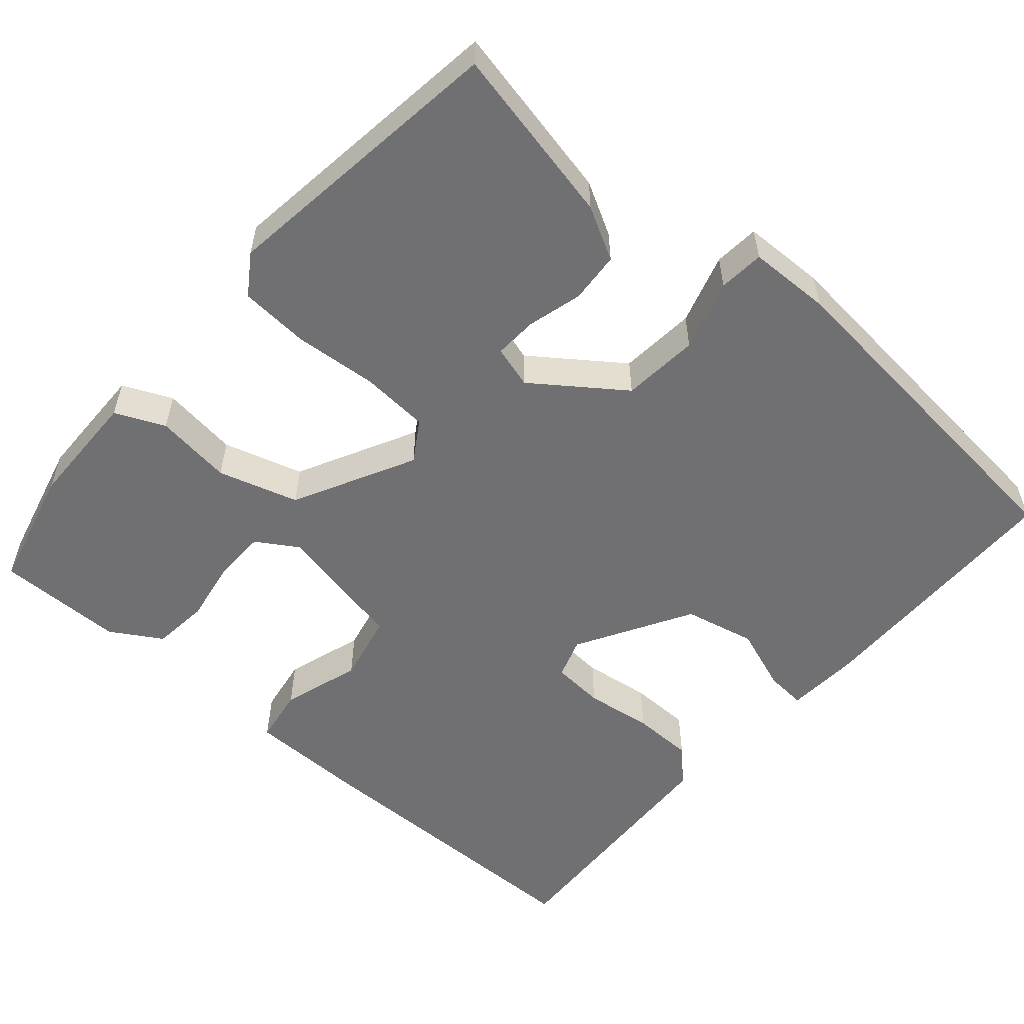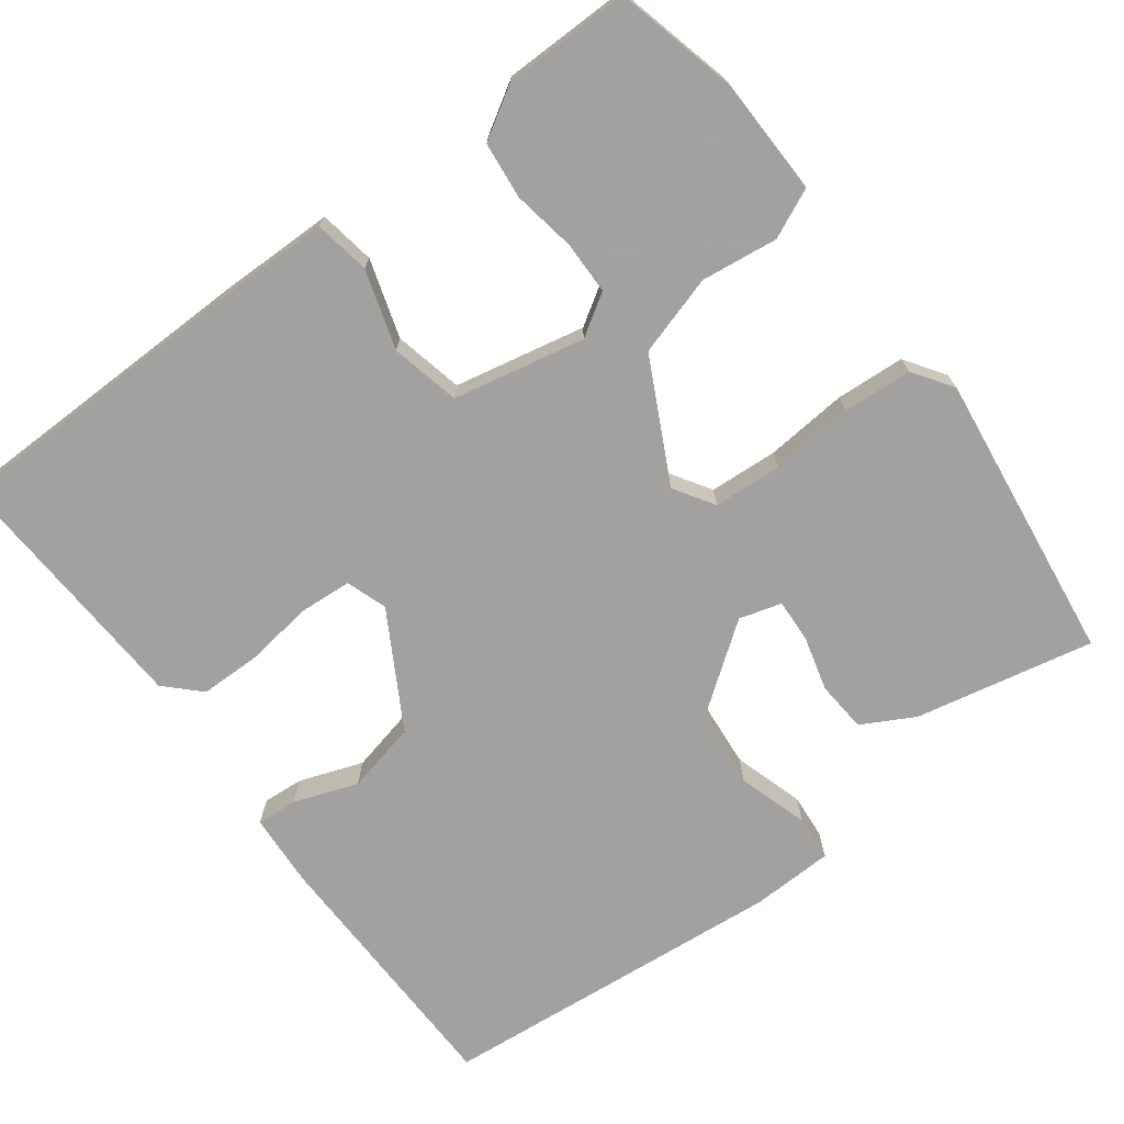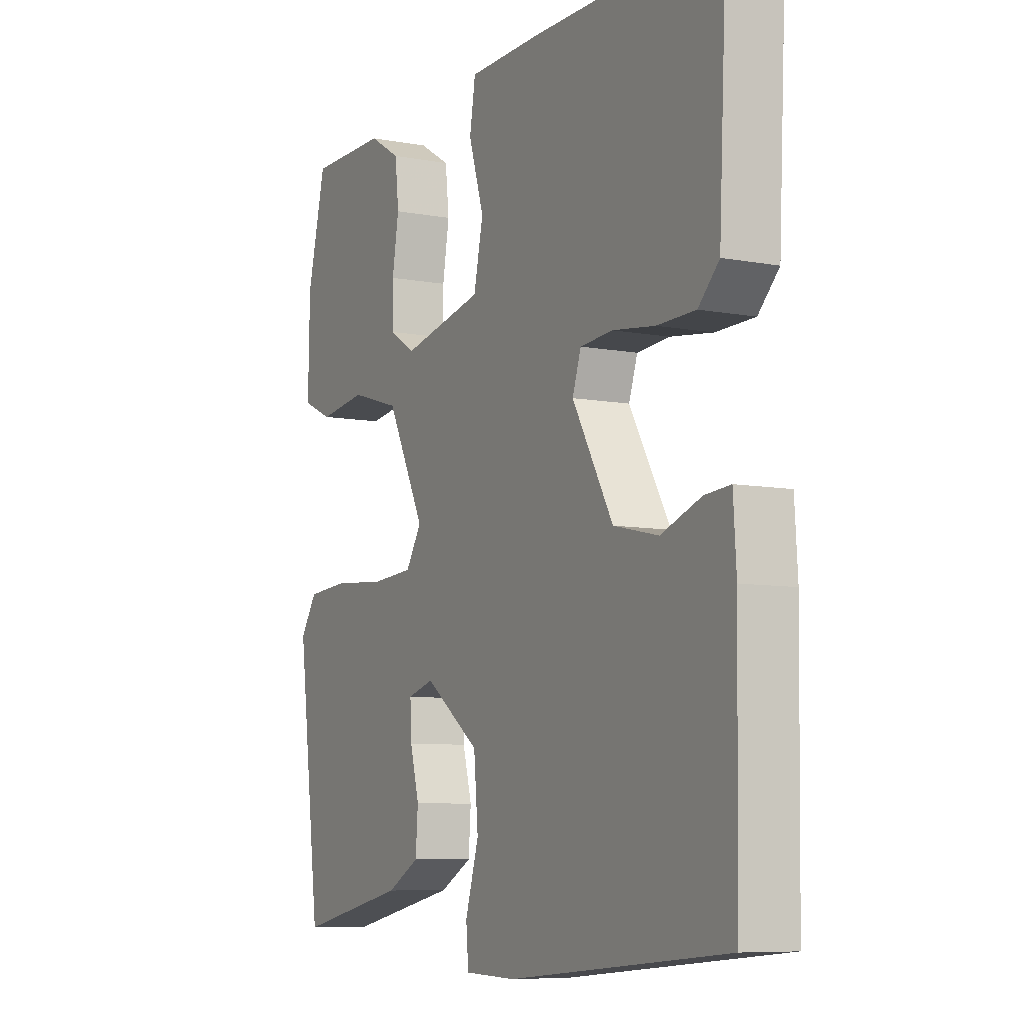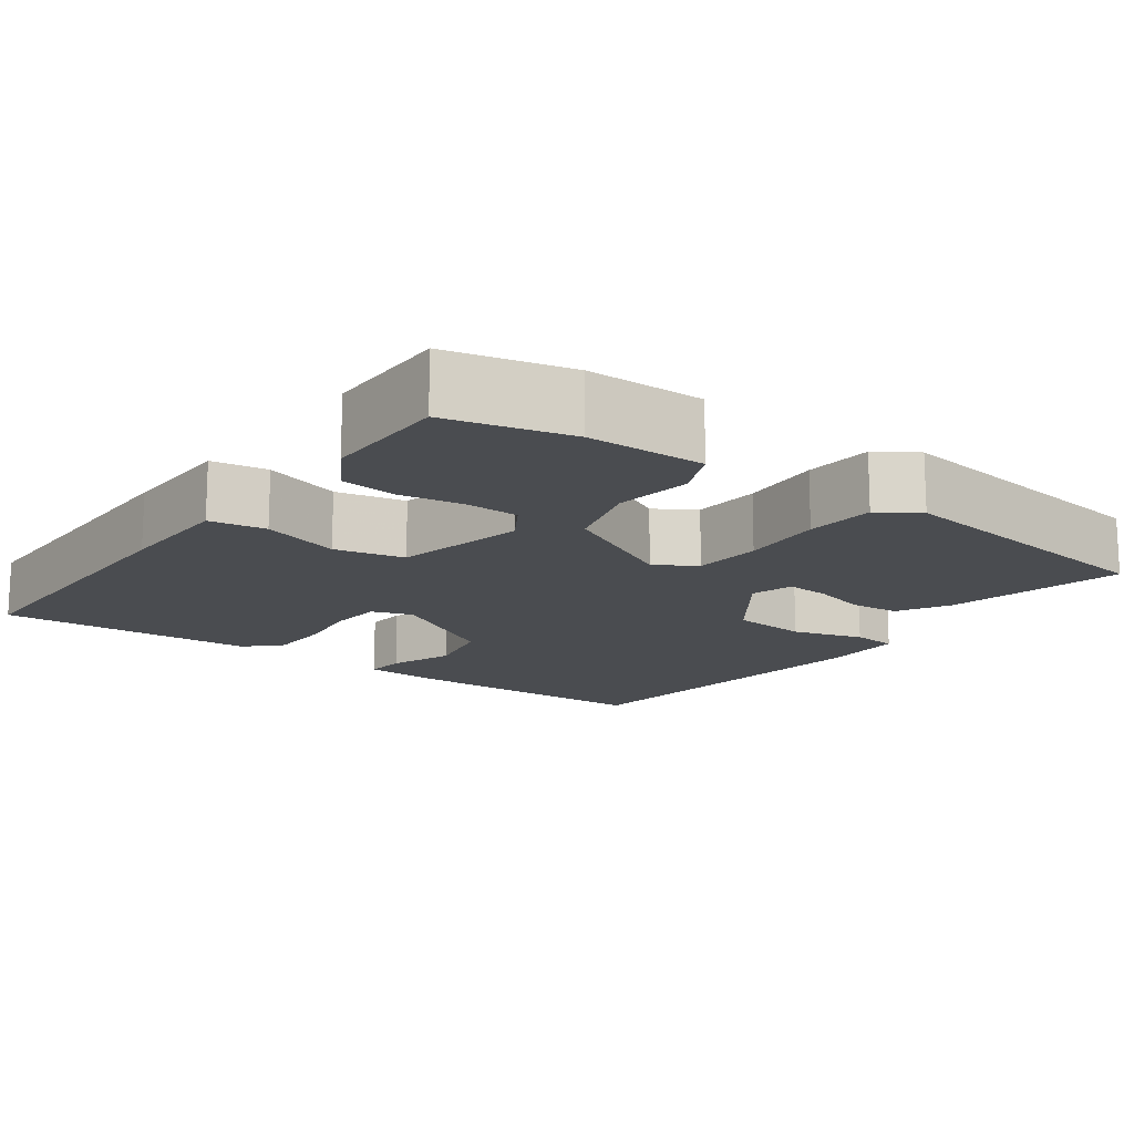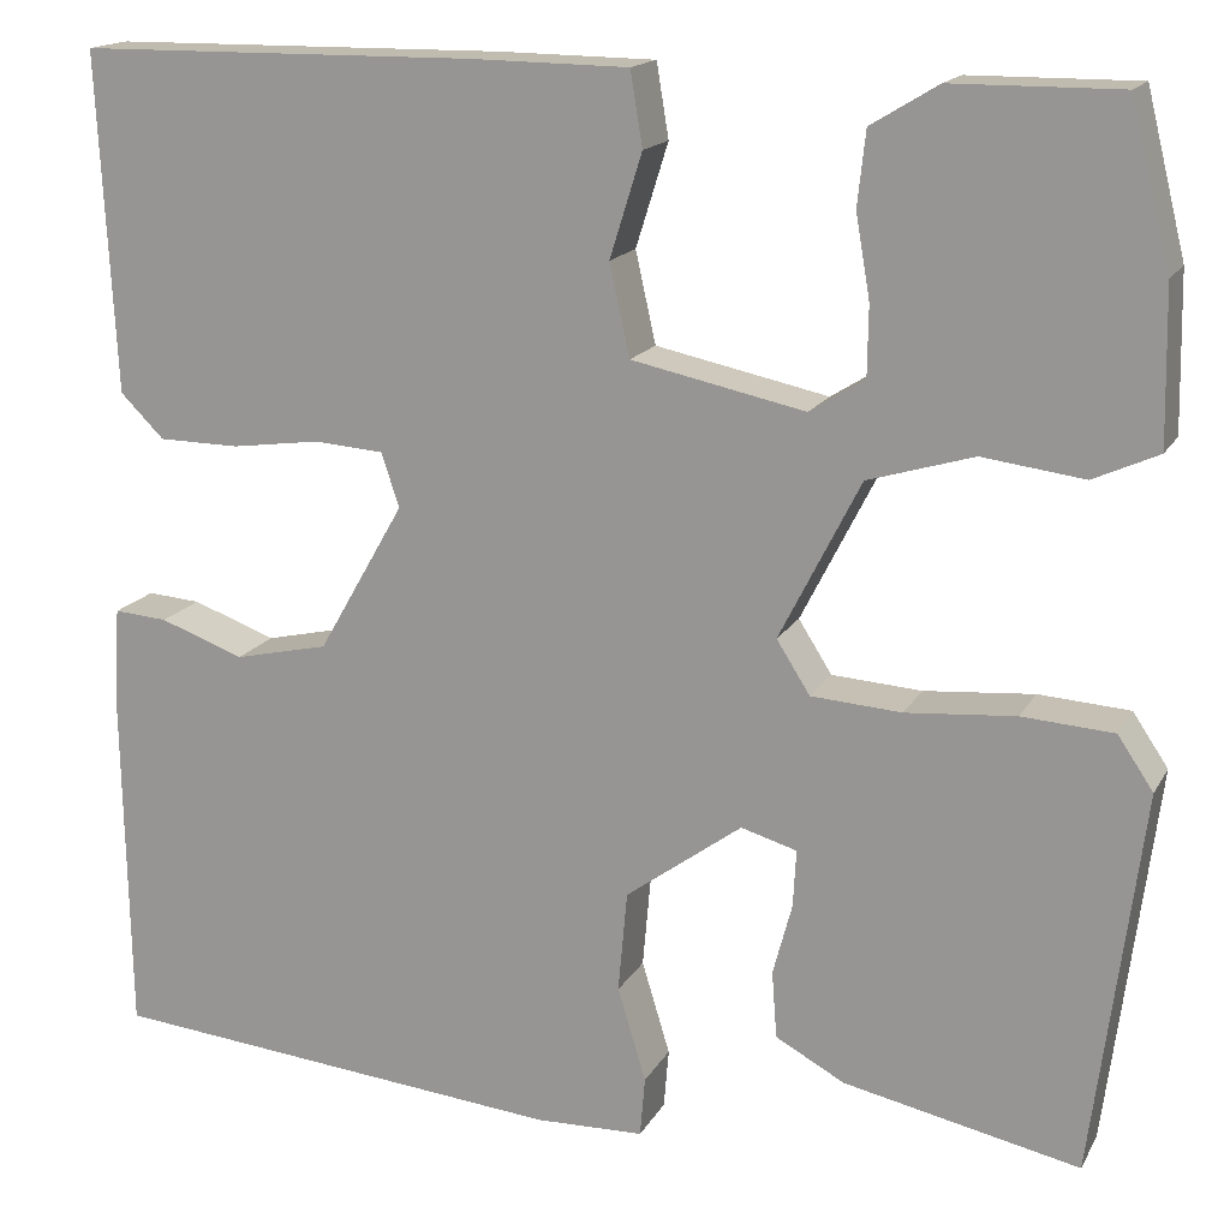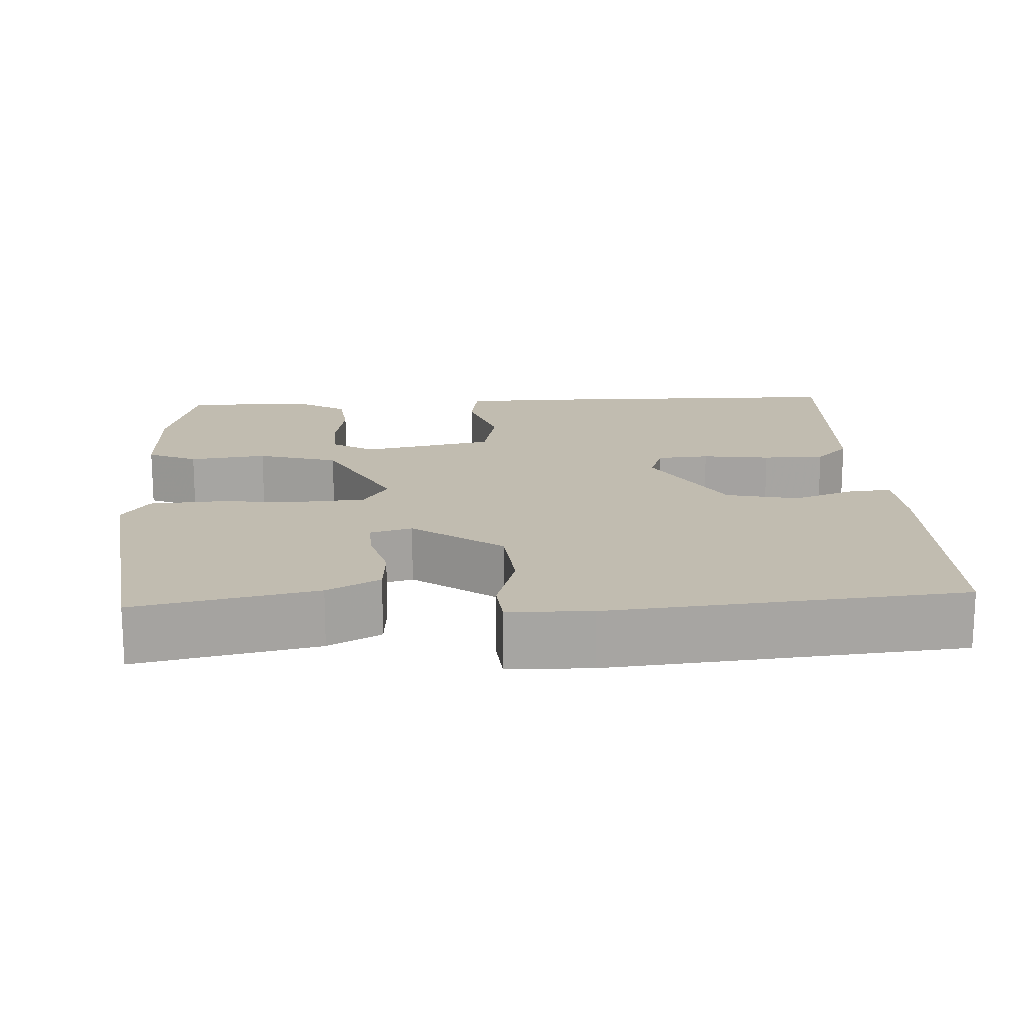
<metadata>
{"format":"obj","ext":"obj","renderer":"f3d","projection":"perspective","resolution":1024,"background":"white","views":[{"elev":-55.0,"azim":138.9,"up":"+Y"},{"elev":-72.3,"azim":36.9,"up":"+Y"},{"elev":-7.9,"azim":-117.6,"up":"+Z"},{"elev":-14.9,"azim":53.5,"up":"+Y"},{"elev":16.3,"azim":20.5,"up":"+Z"},{"elev":16.5,"azim":176.8,"up":"+Y"}]}
</metadata>
<code>
v -0.5 0.07 0.5
v -0.105 0.07 0.504
v 0.049 0.07 0.502
v 0.061 0.07 0.429
v 0.029 0.07 0.327
v 0.049 0.07 0.237
v 0.22 0.07 0.201
v 0.274 0.07 0.235
v 0.275 0.07 0.304
v 0.261 0.07 0.386
v 0.269 0.07 0.459
v 0.335 0.07 0.499
v 0.5 0.07 0.5
v 0.539 0.07 0.342
v 0.542 0.07 0.189
v 0.478 0.07 0.16
v 0.378 0.07 0.173
v 0.274 0.07 0.142
v 0.194 0.07 -0.015
v 0.227 0.07 -0.067
v 0.316 0.07 -0.073
v 0.424 0.07 -0.064
v 0.514 0.07 -0.07
v 0.549 0.07 -0.122
v 0.5 0.07 -0.5
v 0.268 0.07 -0.451
v 0.2 0.07 -0.414
v 0.195 0.07 -0.348
v 0.214 0.07 -0.277
v 0.217 0.07 -0.221
v 0.162 0.07 -0.205
v 0.047 0.07 -0.289
v 0.038 0.07 -0.389
v 0.066 0.07 -0.481
v 0.061 0.07 -0.54
v -0.046 0.07 -0.543
v -0.5 0.07 -0.5
v -0.506 0.07 -0.155
v -0.5 0.07 -0.059
v -0.447 0.07 -0.063
v -0.364 0.07 -0.093
v -0.271 0.07 -0.072
v -0.186 0.07 0.076
v -0.204 0.07 0.129
v -0.272 0.07 0.134
v -0.36 0.07 0.122
v -0.44 0.07 0.123
v -0.483 0.07 0.166
v -0.5 0 0.5
v -0.105 0 0.504
v 0.049 0 0.502
v 0.061 0 0.429
v 0.029 0 0.327
v 0.049 0 0.237
v 0.22 0 0.201
v 0.274 0 0.235
v 0.275 0 0.304
v 0.261 0 0.386
v 0.269 0 0.459
v 0.335 0 0.499
v 0.5 0 0.5
v 0.539 0 0.342
v 0.542 0 0.189
v 0.478 0 0.16
v 0.378 0 0.173
v 0.274 0 0.142
v 0.194 0 -0.015
v 0.227 0 -0.067
v 0.316 0 -0.073
v 0.424 0 -0.064
v 0.514 0 -0.07
v 0.549 0 -0.122
v 0.5 0 -0.5
v 0.268 0 -0.451
v 0.2 0 -0.414
v 0.195 0 -0.348
v 0.214 0 -0.277
v 0.217 0 -0.221
v 0.162 0 -0.205
v 0.047 0 -0.289
v 0.038 0 -0.389
v 0.066 0 -0.481
v 0.061 0 -0.54
v -0.046 0 -0.543
v -0.5 0 -0.5
v -0.506 0 -0.155
v -0.5 0 -0.059
v -0.447 0 -0.063
v -0.364 0 -0.093
v -0.271 0 -0.072
v -0.186 0 0.076
v -0.204 0 0.129
v -0.272 0 0.134
v -0.36 0 0.122
v -0.44 0 0.123
v -0.483 0 0.166
f 3 4 5
f 2 3 5
f 1 2 5
f 48 1 5
f 47 48 5
f 46 47 5
f 45 46 5
f 44 45 5 6
f 43 44 6 7
f 42 43 7
f 39 40 41
f 38 39 41
f 37 38 41
f 36 37 41
f 35 36 41
f 34 35 41
f 33 34 41
f 32 33 41 42
f 31 32 42 7
f 27 28 29
f 26 27 29
f 25 26 29
f 24 25 29
f 23 24 29
f 22 23 29
f 21 22 29
f 20 21 29 30
f 19 20 30 31
f 15 16 17
f 14 15 17
f 13 14 17
f 12 13 17
f 11 12 17
f 10 11 17
f 9 10 17
f 8 9 17 18
f 7 8 18 19
f 7 19 31
f 53 52 51
f 53 51 50
f 53 50 49
f 53 49 96
f 53 96 95
f 53 95 94
f 53 94 93
f 54 53 93 92
f 55 54 92 91
f 55 91 90
f 89 88 87
f 89 87 86
f 89 86 85
f 89 85 84
f 89 84 83
f 89 83 82
f 89 82 81
f 90 89 81 80
f 55 90 80 79
f 77 76 75
f 77 75 74
f 77 74 73
f 77 73 72
f 77 72 71
f 77 71 70
f 77 70 69
f 78 77 69 68
f 79 78 68 67
f 65 64 63
f 65 63 62
f 65 62 61
f 65 61 60
f 65 60 59
f 65 59 58
f 65 58 57
f 66 65 57 56
f 67 66 56 55
f 79 67 55
f 1 49 50 2
f 2 50 51 3
f 3 51 52 4
f 4 52 53 5
f 5 53 54 6
f 6 54 55 7
f 7 55 56 8
f 8 56 57 9
f 9 57 58 10
f 10 58 59 11
f 11 59 60 12
f 12 60 61 13
f 13 61 62 14
f 14 62 63 15
f 15 63 64 16
f 16 64 65 17
f 17 65 66 18
f 18 66 67 19
f 19 67 68 20
f 20 68 69 21
f 21 69 70 22
f 22 70 71 23
f 23 71 72 24
f 24 72 73 25
f 25 73 74 26
f 26 74 75 27
f 27 75 76 28
f 28 76 77 29
f 29 77 78 30
f 30 78 79 31
f 31 79 80 32
f 32 80 81 33
f 33 81 82 34
f 34 82 83 35
f 35 83 84 36
f 36 84 85 37
f 37 85 86 38
f 38 86 87 39
f 39 87 88 40
f 40 88 89 41
f 41 89 90 42
f 42 90 91 43
f 43 91 92 44
f 44 92 93 45
f 45 93 94 46
f 46 94 95 47
f 47 95 96 48
f 48 96 49 1

</code>
